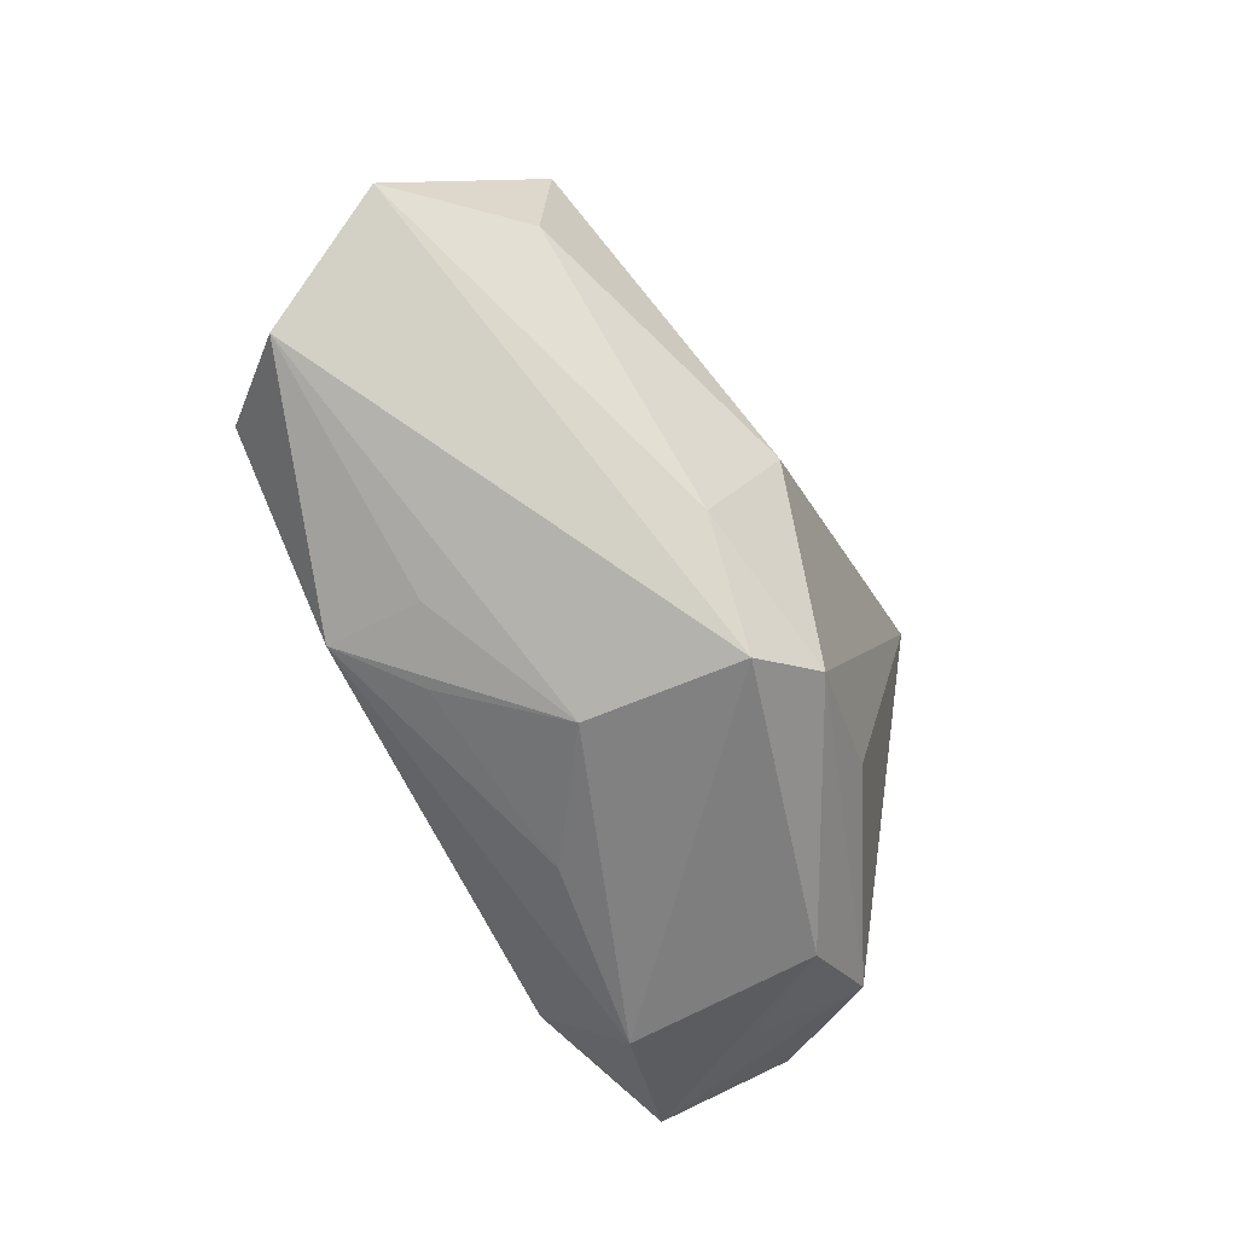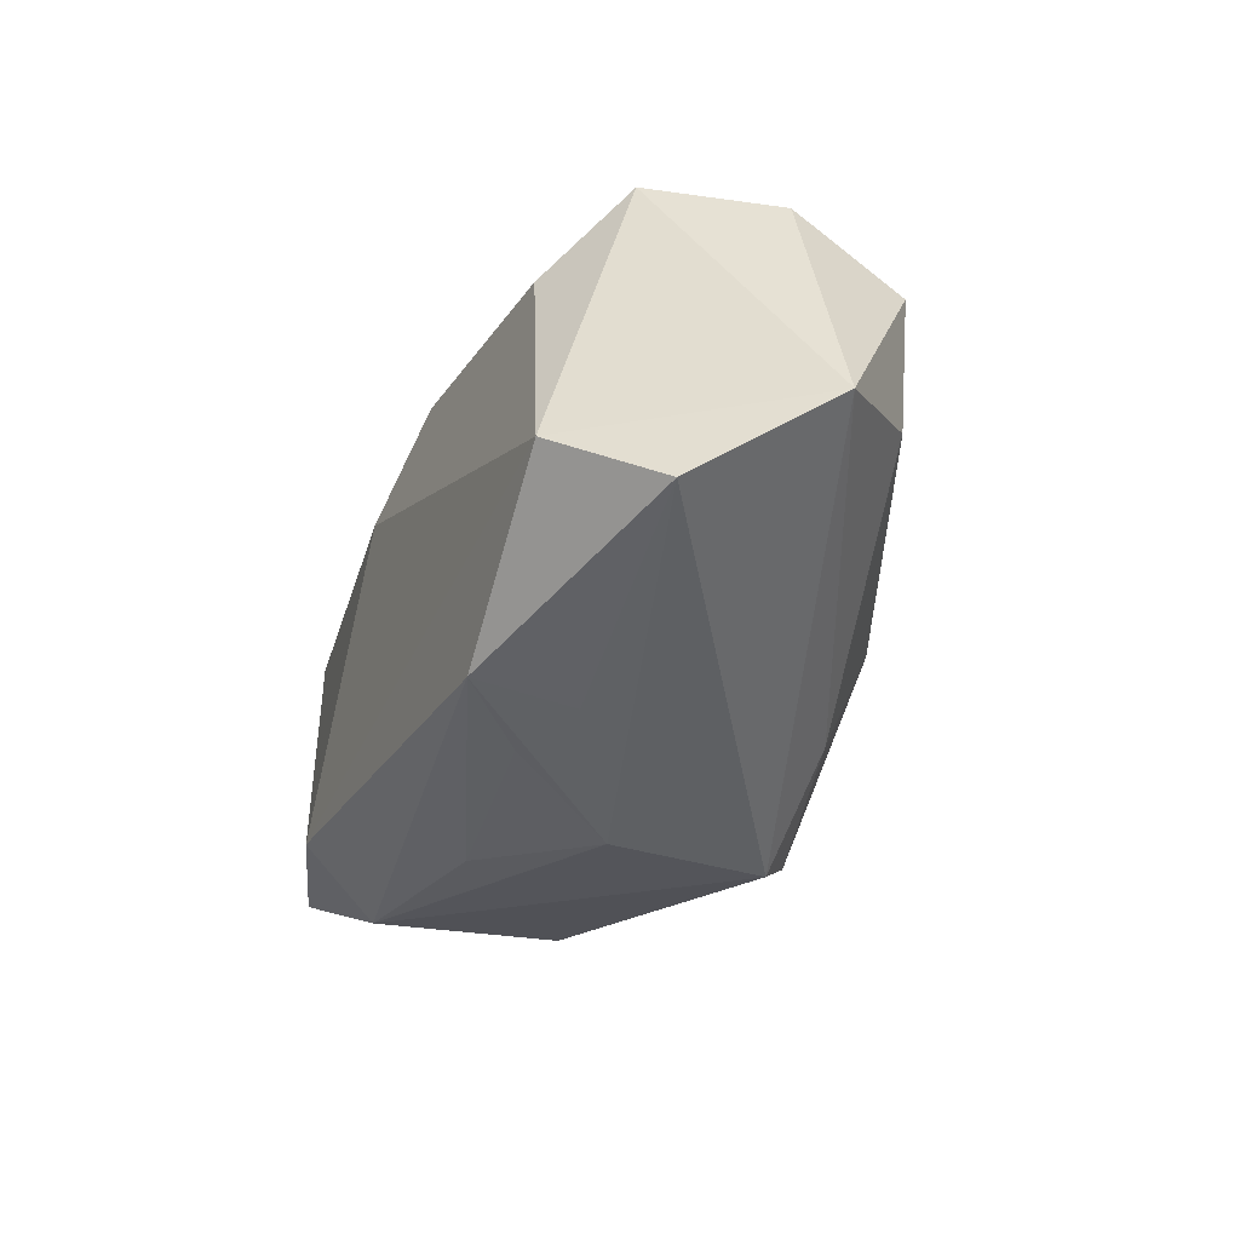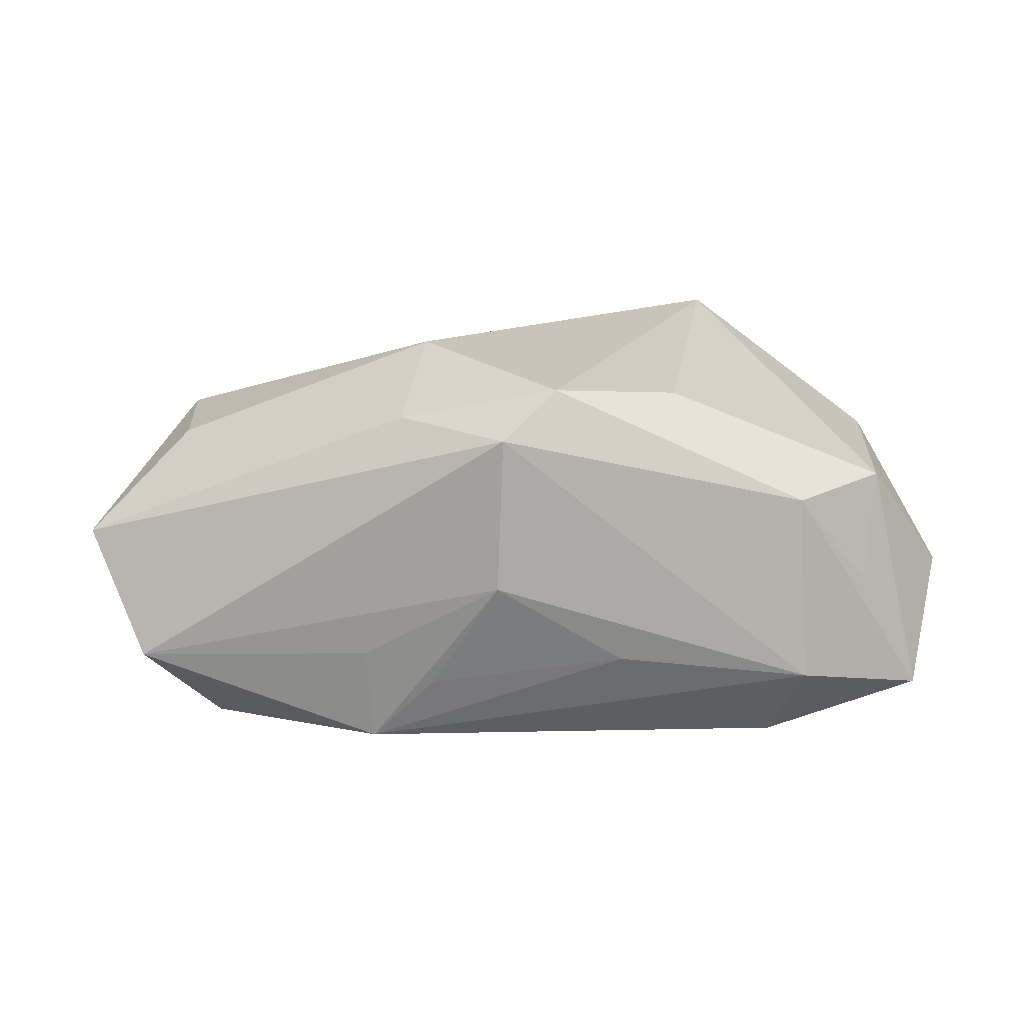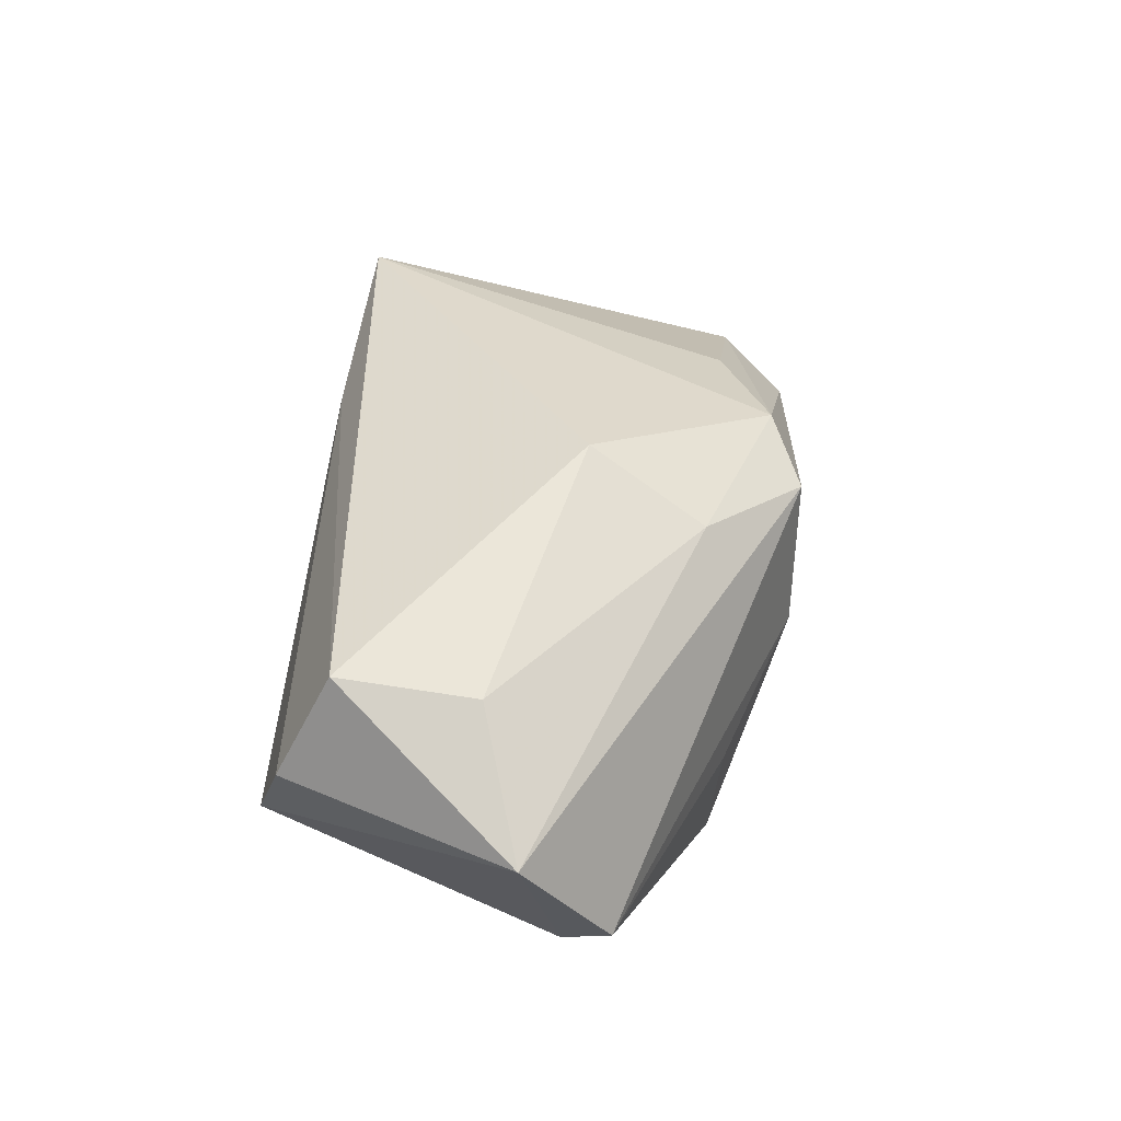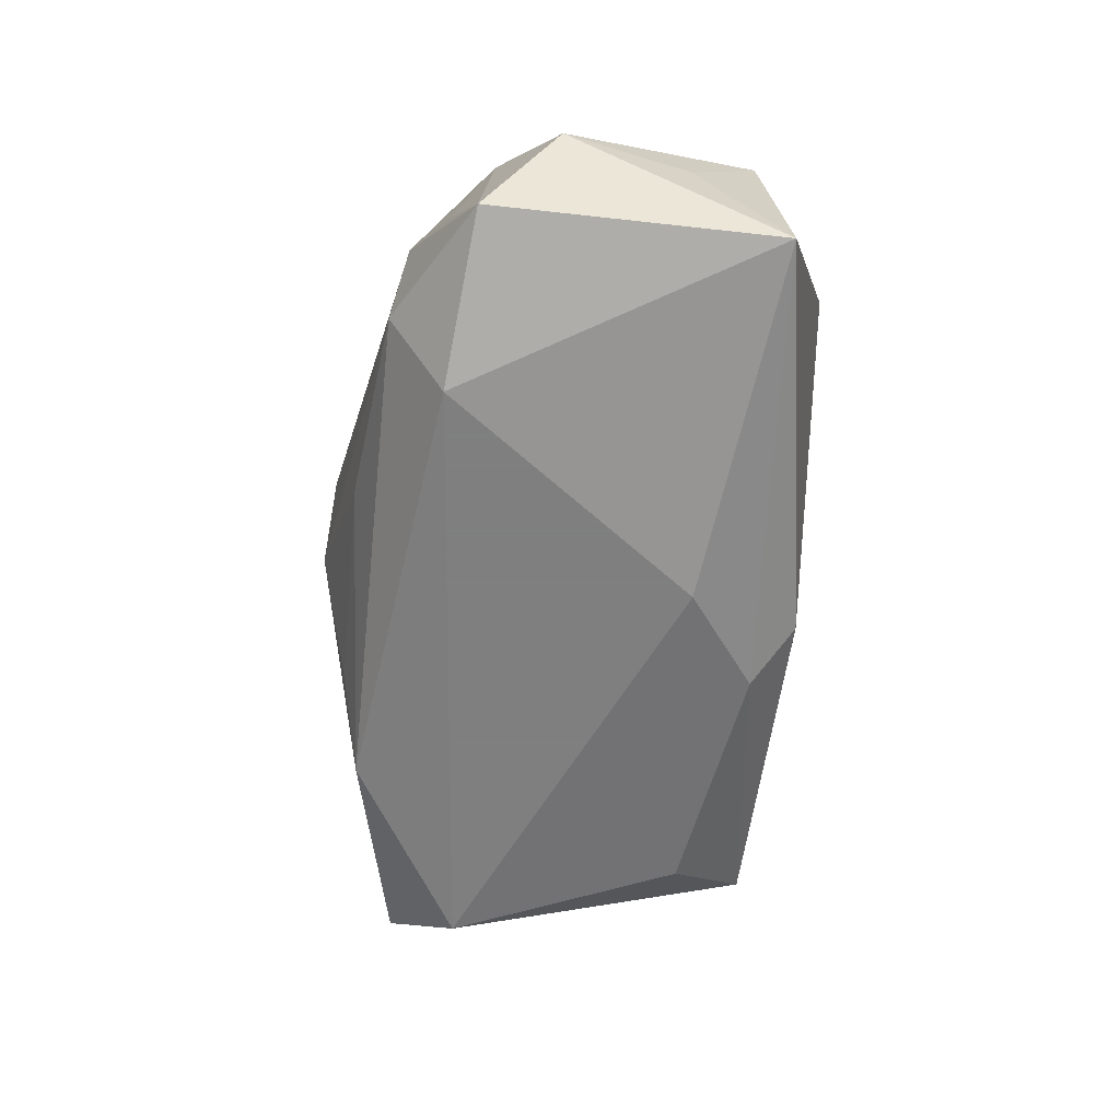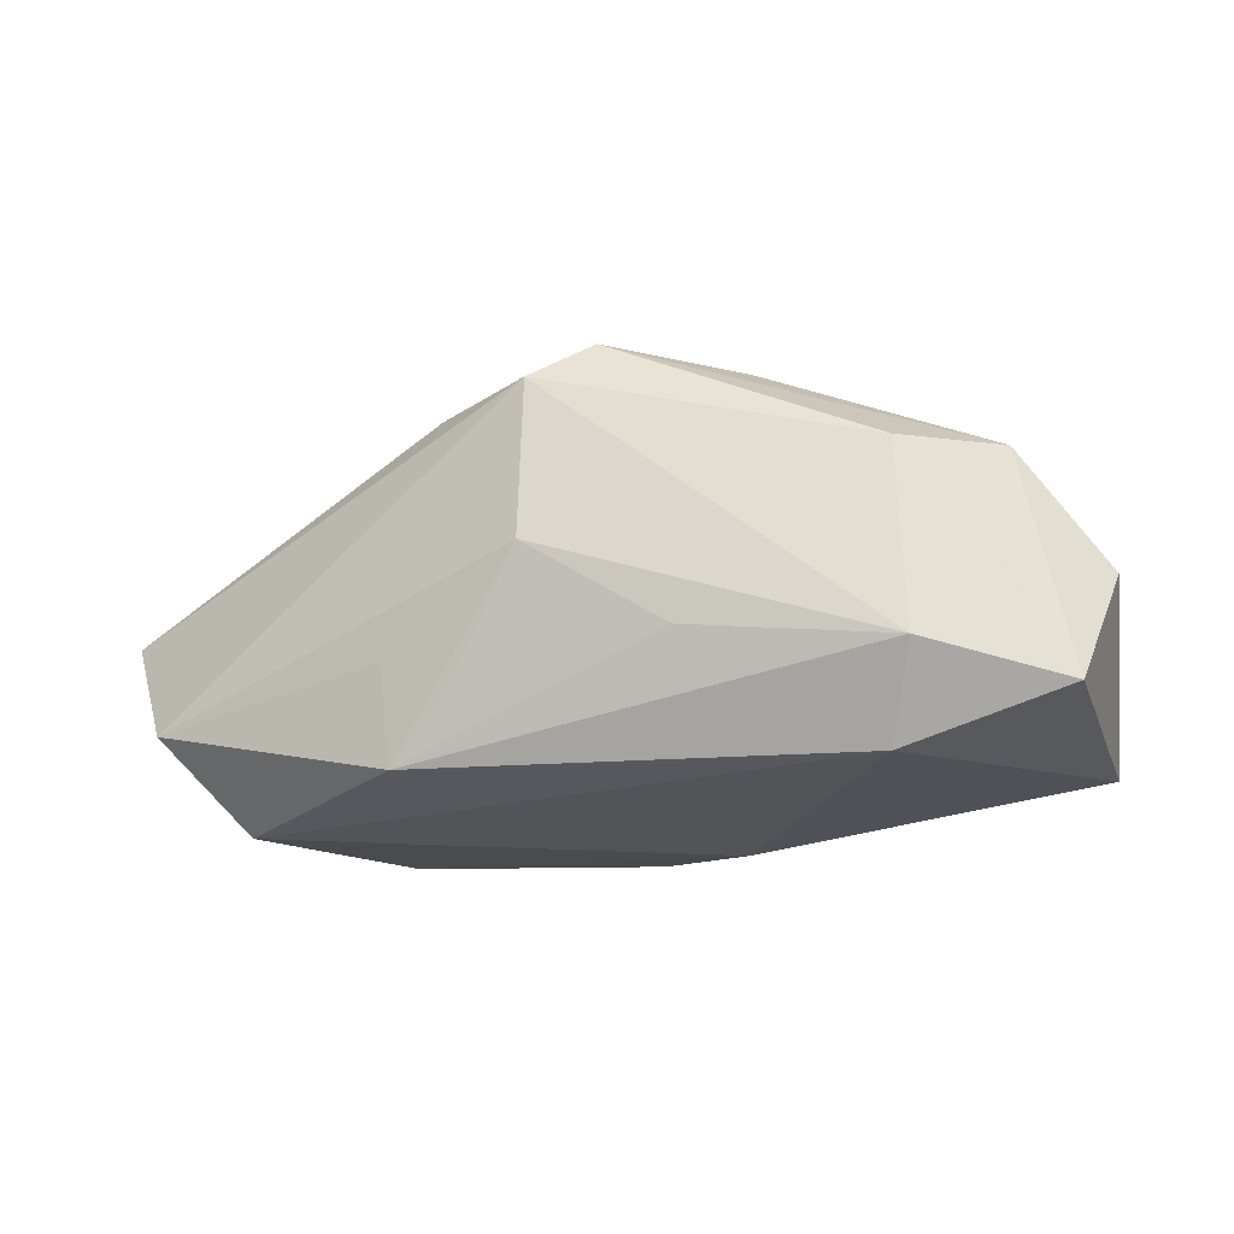
<metadata>
{"format":"obj","ext":"obj","renderer":"f3d","projection":"perspective","resolution":1024,"background":"white","views":[{"elev":-65.5,"azim":-64.5,"up":"+Y"},{"elev":-29.5,"azim":-112.9,"up":"+Y"},{"elev":13.5,"azim":-3.0,"up":"+Z"},{"elev":34.5,"azim":-80.3,"up":"+Z"},{"elev":-59.9,"azim":80.4,"up":"+Z"},{"elev":-23.0,"azim":14.3,"up":"+Z"}]}
</metadata>
<code>
v -0.02495 0.01395 -0.01517
v 0.0007809 -0.02008 0.01789
v 0.003743 0.02148 0.01379
v -0.03721 0.0173 0.001263
v -0.03987 -0.01183 -0.009949
v 0.006956 0.00905 -0.01777
v -0.004372 -0.02349 0.01372
v -0.002137 0.0162 -0.01598
v -0.01104 -0.01974 -0.01073
v -0.01753 -0.01872 -0.00801
v 0.01267 -0.01414 0.01651
v 0.03754 -0.01442 -0.01322
v 0.03323 -0.01289 0.007977
v -0.04547 -0.004956 0.001232
v -0.03296 -0.006207 -0.01777
v 0.03155 -0.01638 -0.001785
v -0.01381 -0.01586 0.01466
v 0.03656 0.01024 0.008823
v -0.03618 0.01227 0.01153
v -0.03024 0.02148 -0.008741
v -0.01684 -0.01746 -0.0168
v 0.02278 -0.01491 -0.01777
v 0.002367 0.01969 -0.01276
v 0.03905 0.003394 -0.001763
v 0.02008 0.02146 0.02104
v -0.03586 -0.0003628 0.01061
v 0.007096 -0.02117 -0.008204
v 0.02452 -0.01947 0.00686
v 0.03879 0.01146 -0.01287
v -0.004895 -0.02325 -0.0005428
v -0.01121 -0.005074 0.02037
v 0.04071 -0.008029 -0.001997
v 0.02526 -0.02025 -0.01051
f 18 29 25
f 25 13 18
f 18 13 32
f 25 19 31
f 15 14 20
f 12 29 32
f 32 13 12
f 11 13 25
f 7 33 28
f 33 12 28
f 32 29 24
f 24 18 32
f 29 18 24
f 17 14 7
f 4 14 19
f 4 20 14
f 30 33 7
f 22 12 33
f 29 12 22
f 2 17 7
f 31 17 2
f 7 28 2
f 25 31 2
f 2 11 25
f 13 11 2
f 2 28 13
f 16 12 13
f 13 28 16
f 16 28 12
f 14 17 26
f 26 17 31
f 19 14 26
f 26 31 19
f 15 20 1
f 20 8 1
f 25 29 23
f 29 8 23
f 23 20 25
f 23 8 20
f 25 20 3
f 20 4 3
f 3 19 25
f 3 4 19
f 33 30 27
f 27 30 9
f 5 14 15
f 7 14 5
f 5 30 7
f 5 10 30
f 15 22 21
f 21 5 15
f 21 22 33
f 10 5 21
f 33 27 21
f 21 27 9
f 9 30 21
f 30 10 21
f 6 22 15
f 15 1 6
f 6 1 8
f 6 8 29
f 29 22 6

</code>
